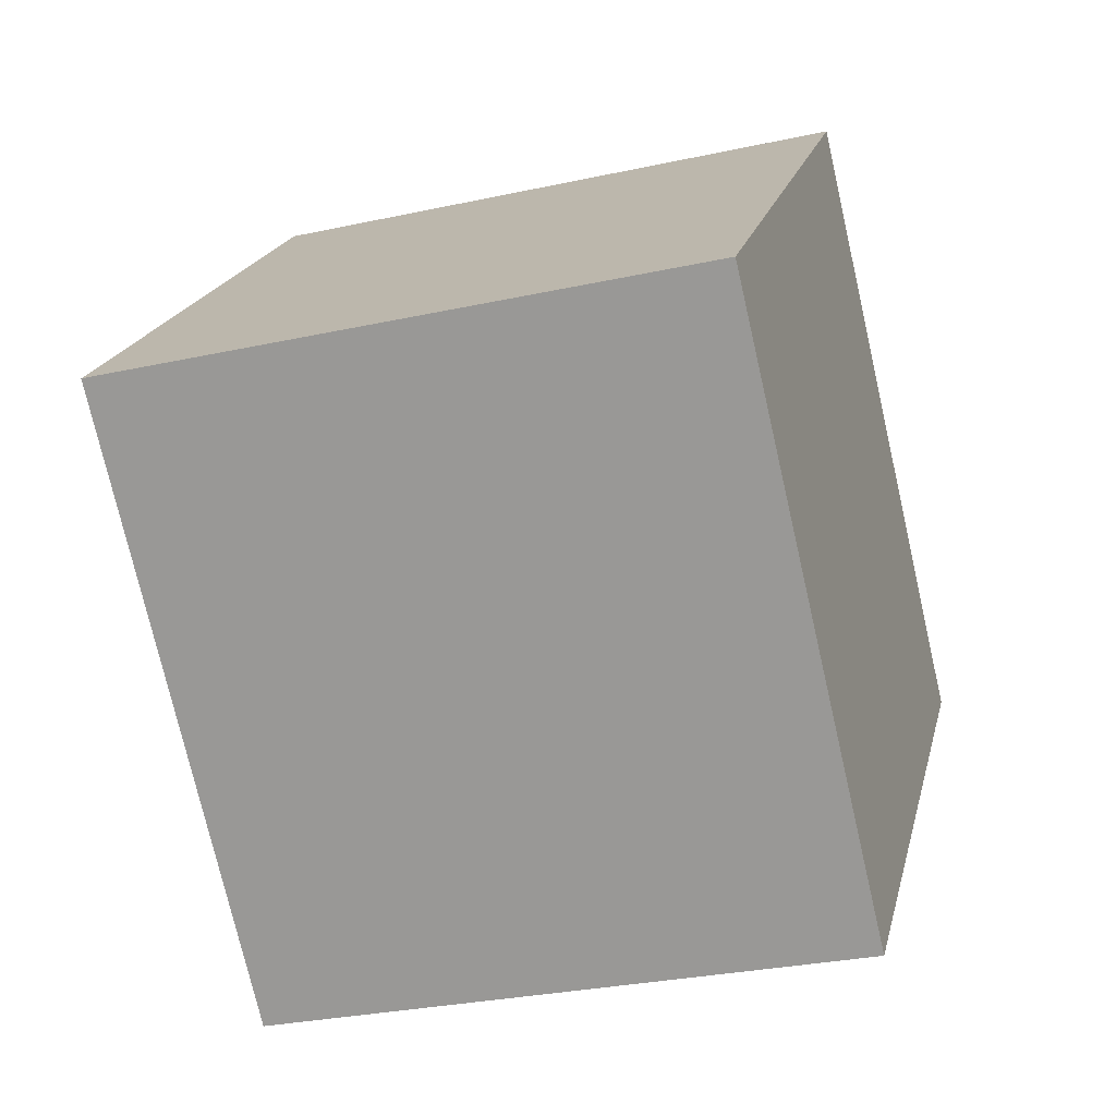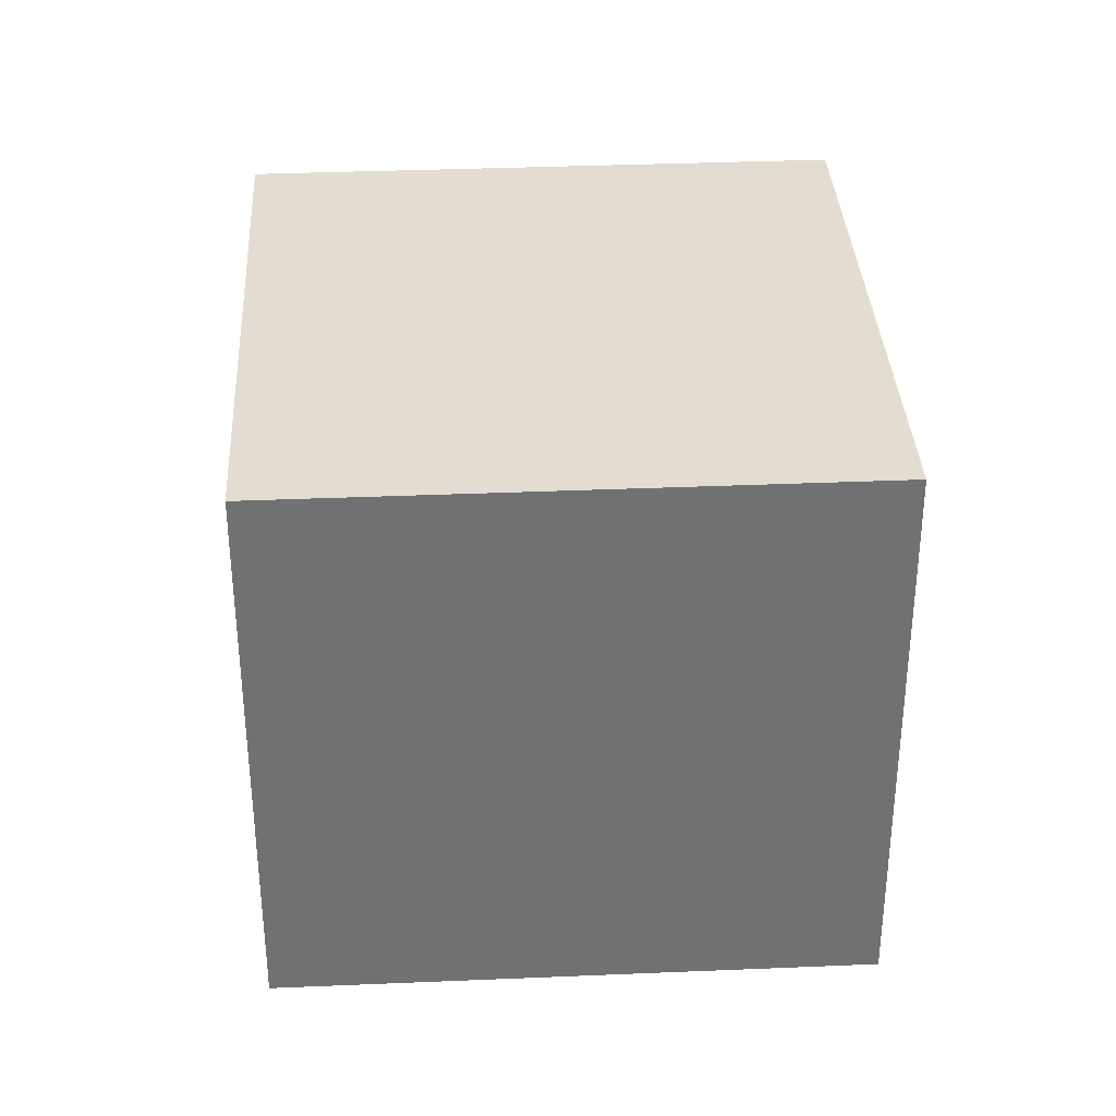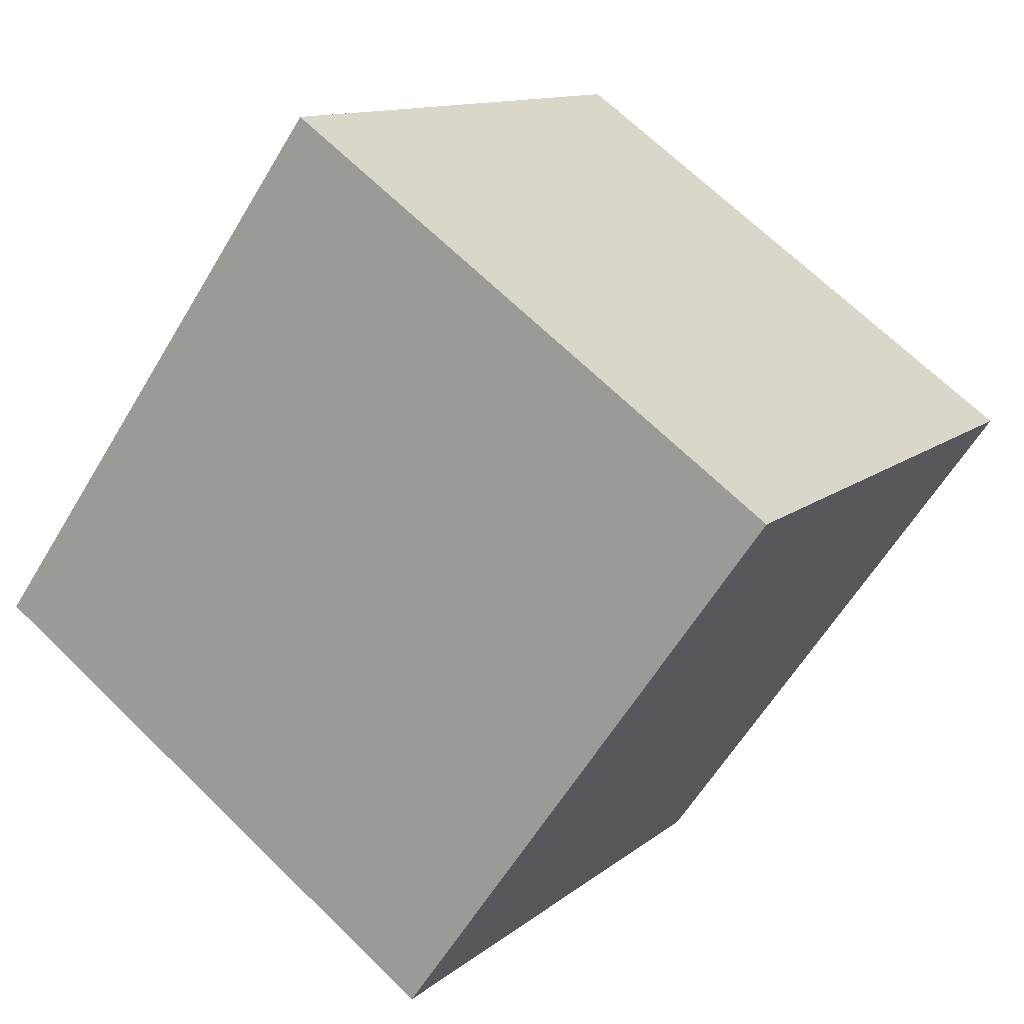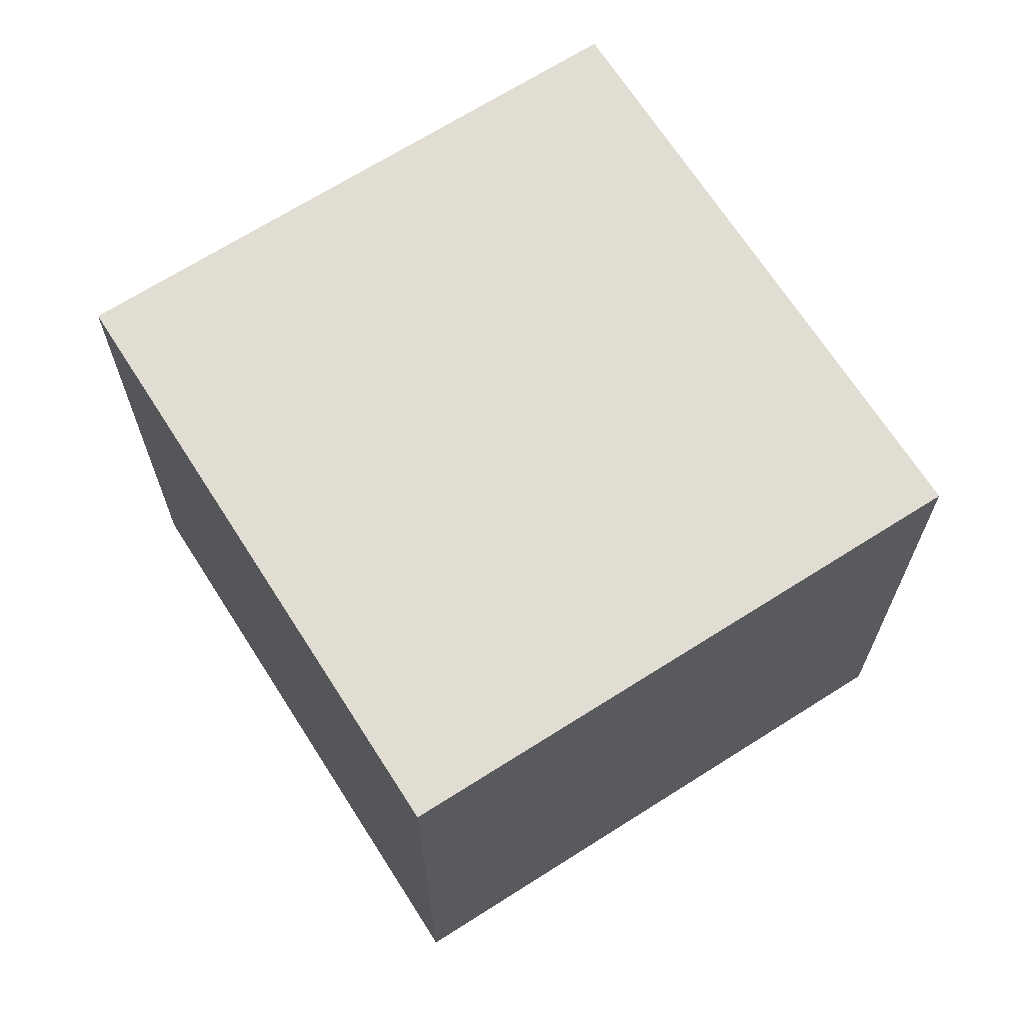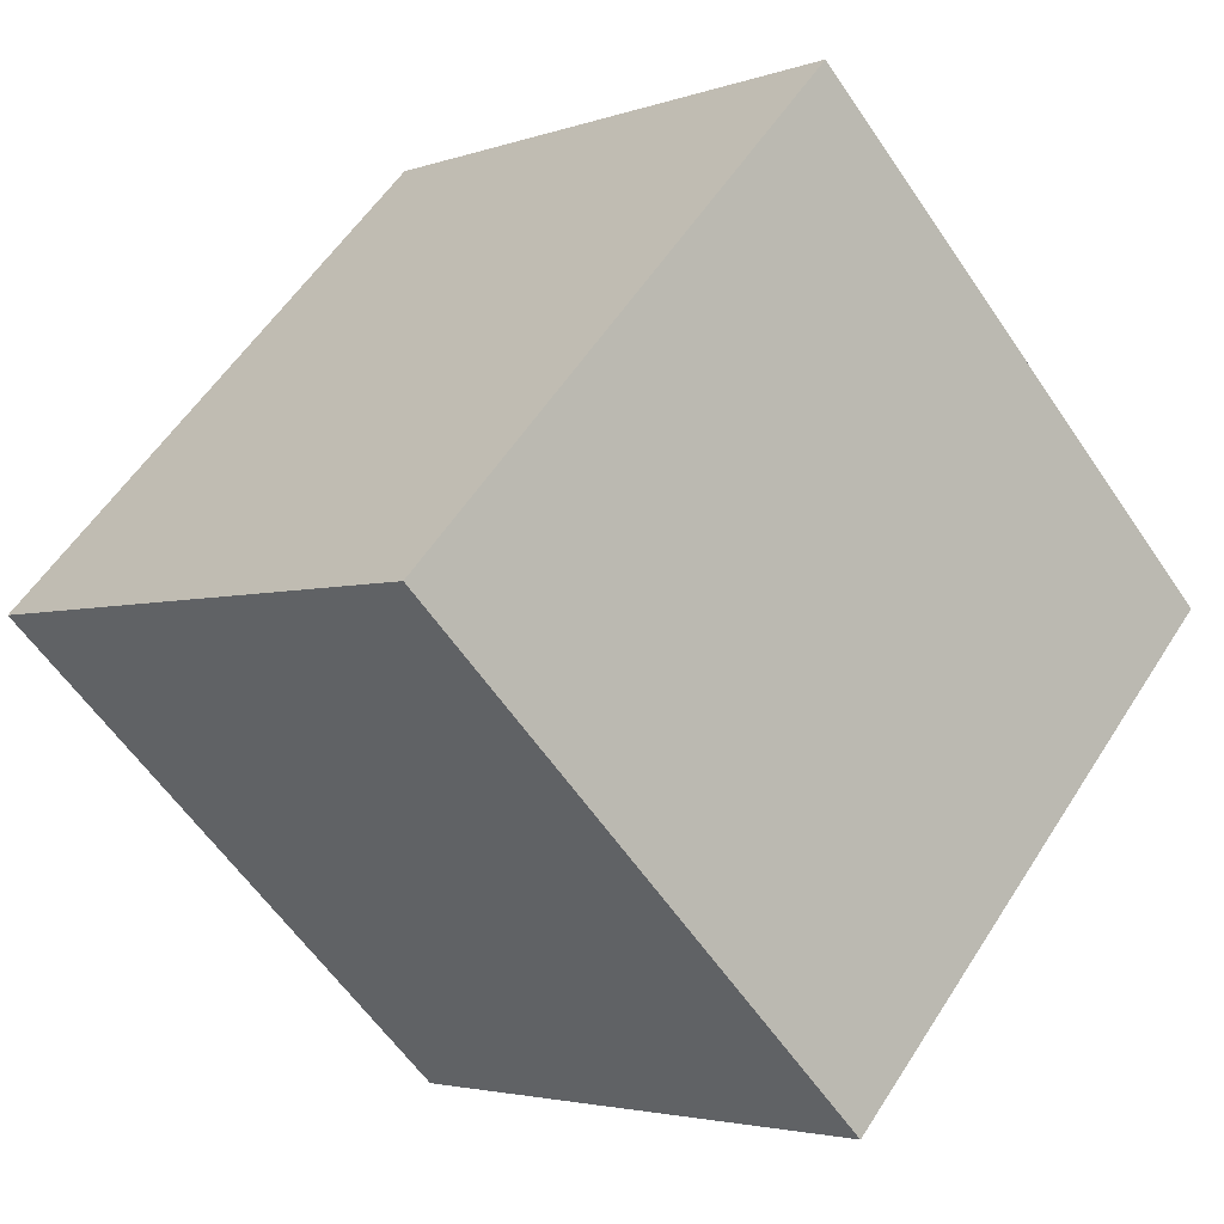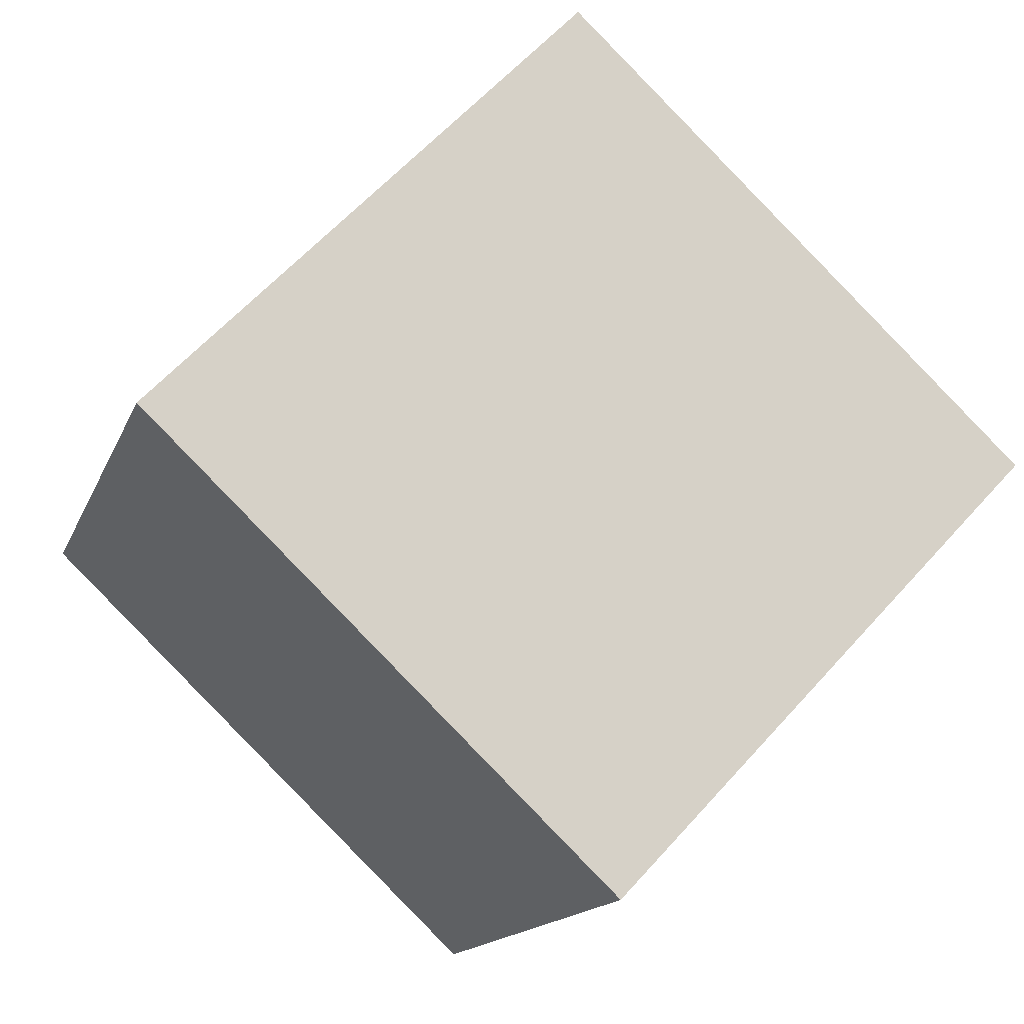
<metadata>
{"format":"obj","ext":"obj","renderer":"f3d","projection":"perspective","resolution":1024,"background":"white","views":[{"elev":-29.4,"azim":107.9,"up":"+Z"},{"elev":35.1,"azim":43.3,"up":"+Y"},{"elev":67.6,"azim":-45.6,"up":"+Z"},{"elev":68.1,"azim":14.0,"up":"+Y"},{"elev":-3.2,"azim":140.2,"up":"+Z"},{"elev":-15.0,"azim":163.7,"up":"+Z"}]}
</metadata>
<code>
v  1.791 2.487 -1.889
v  1.937 2.487 1.838
v  3.729 2.487 -0.051
v  0 2.487 1.523e-16
v  1.937 -1.125e-16 1.838
v  3.729 3.123e-18 -0.051
v  1.791 1.157e-16 -1.889
v  0 0 0
g defaultobject
f 1 2 3
f 2 1 4
f 5 3 2
f 3 5 6
f 6 1 3
f 1 6 7
f 7 4 1
f 4 7 8
f 8 2 4
f 2 8 5
f 8 6 5
f 6 8 7

</code>
